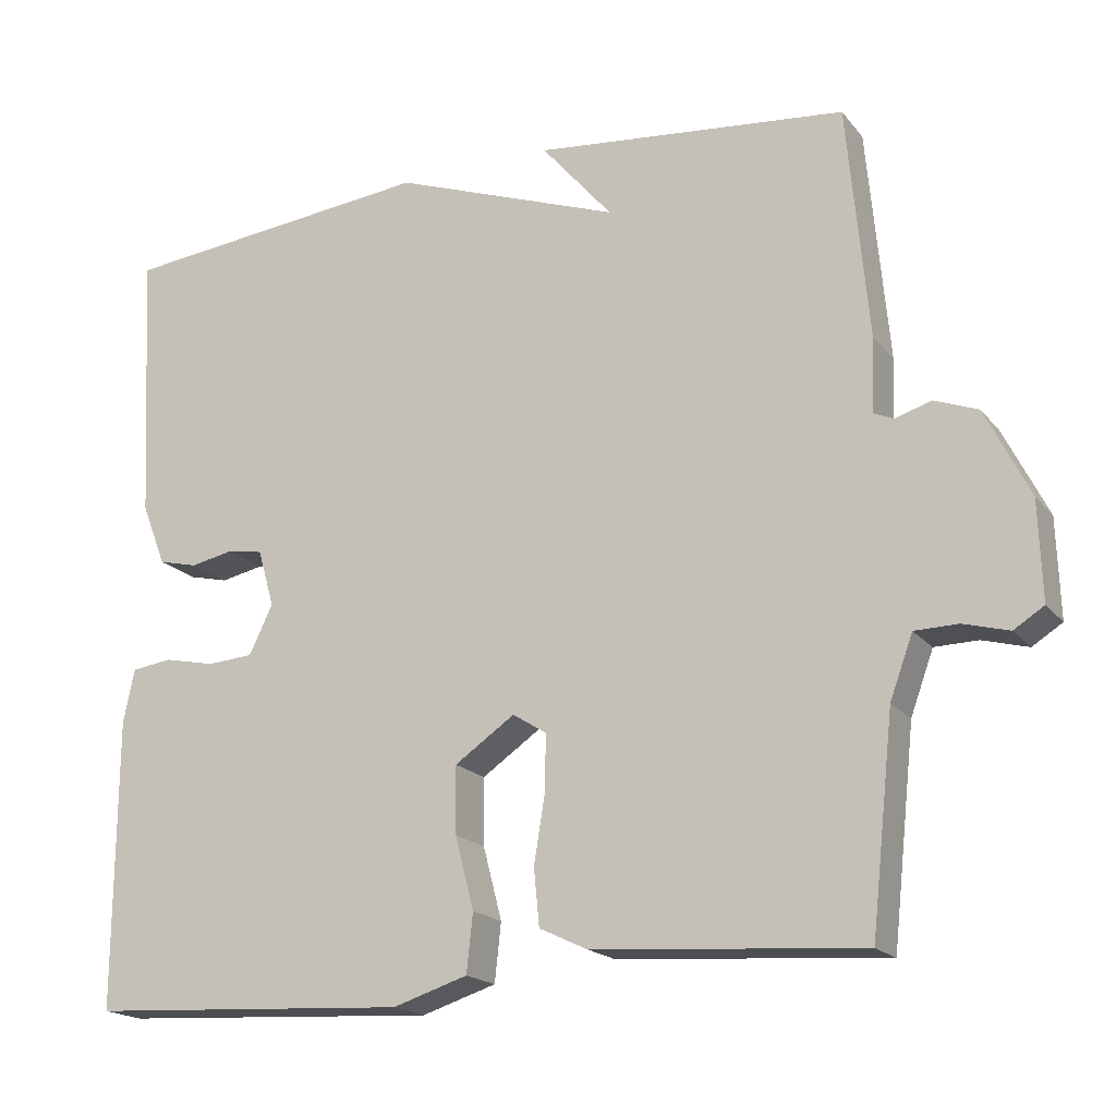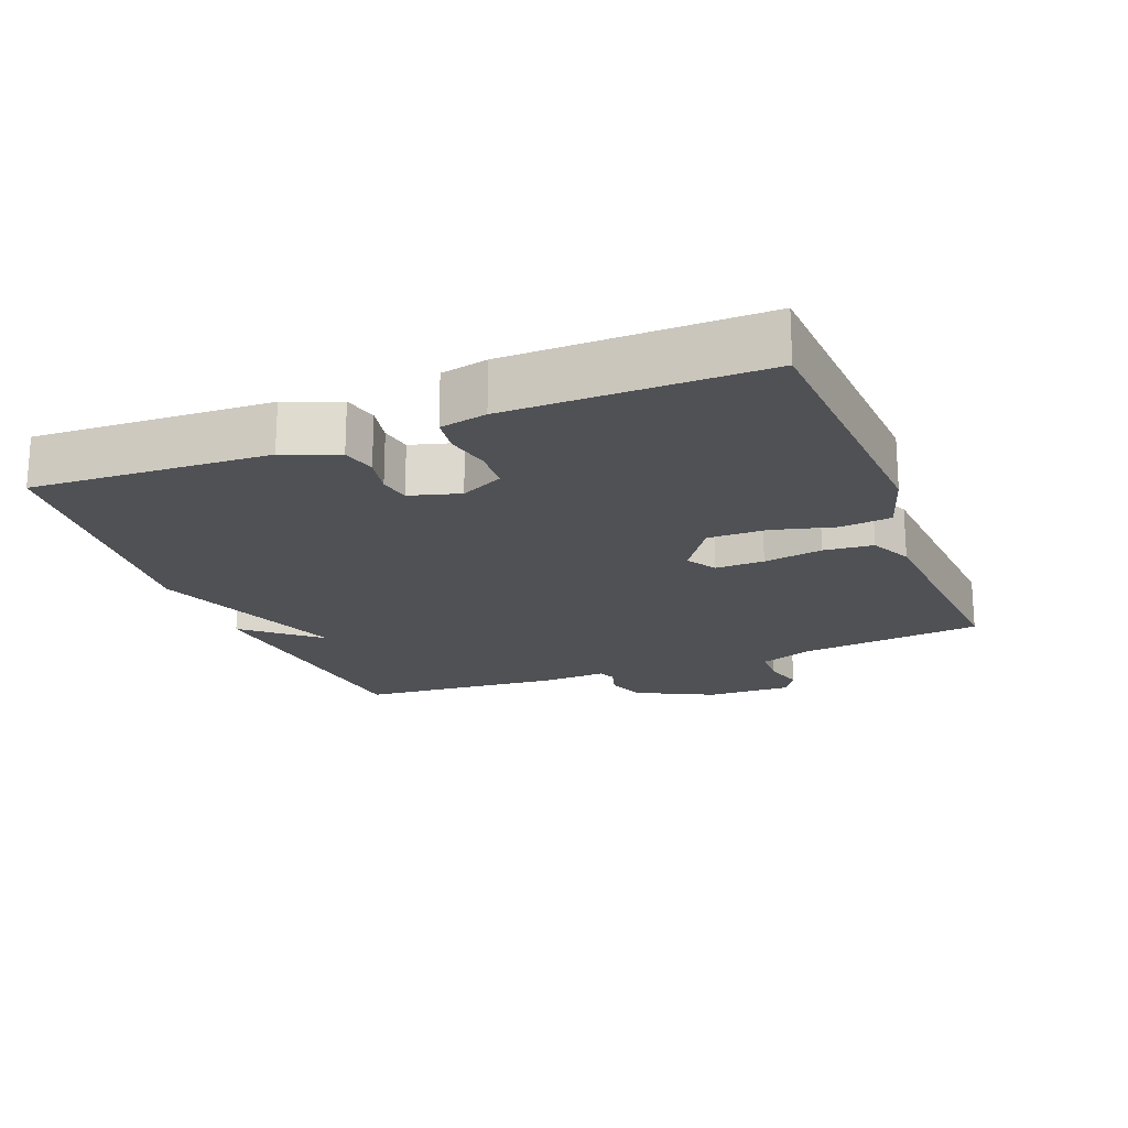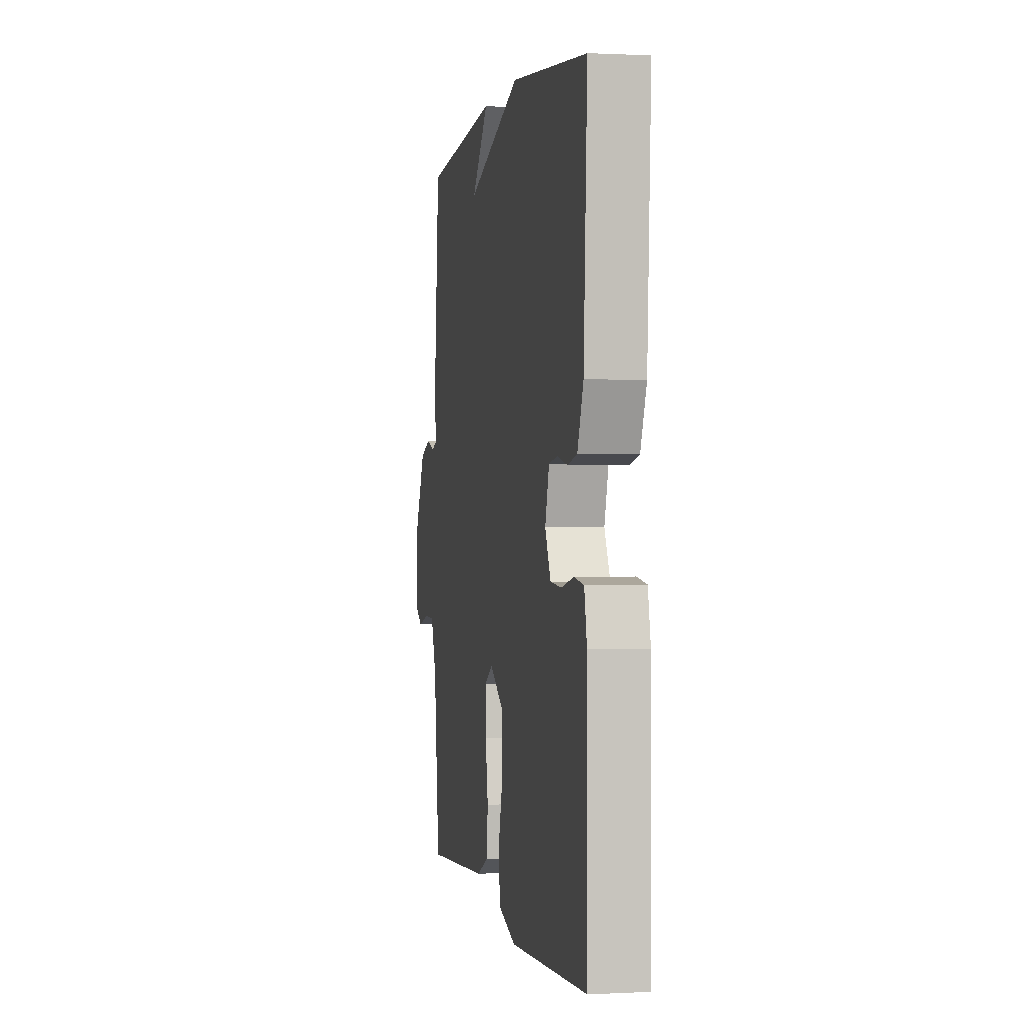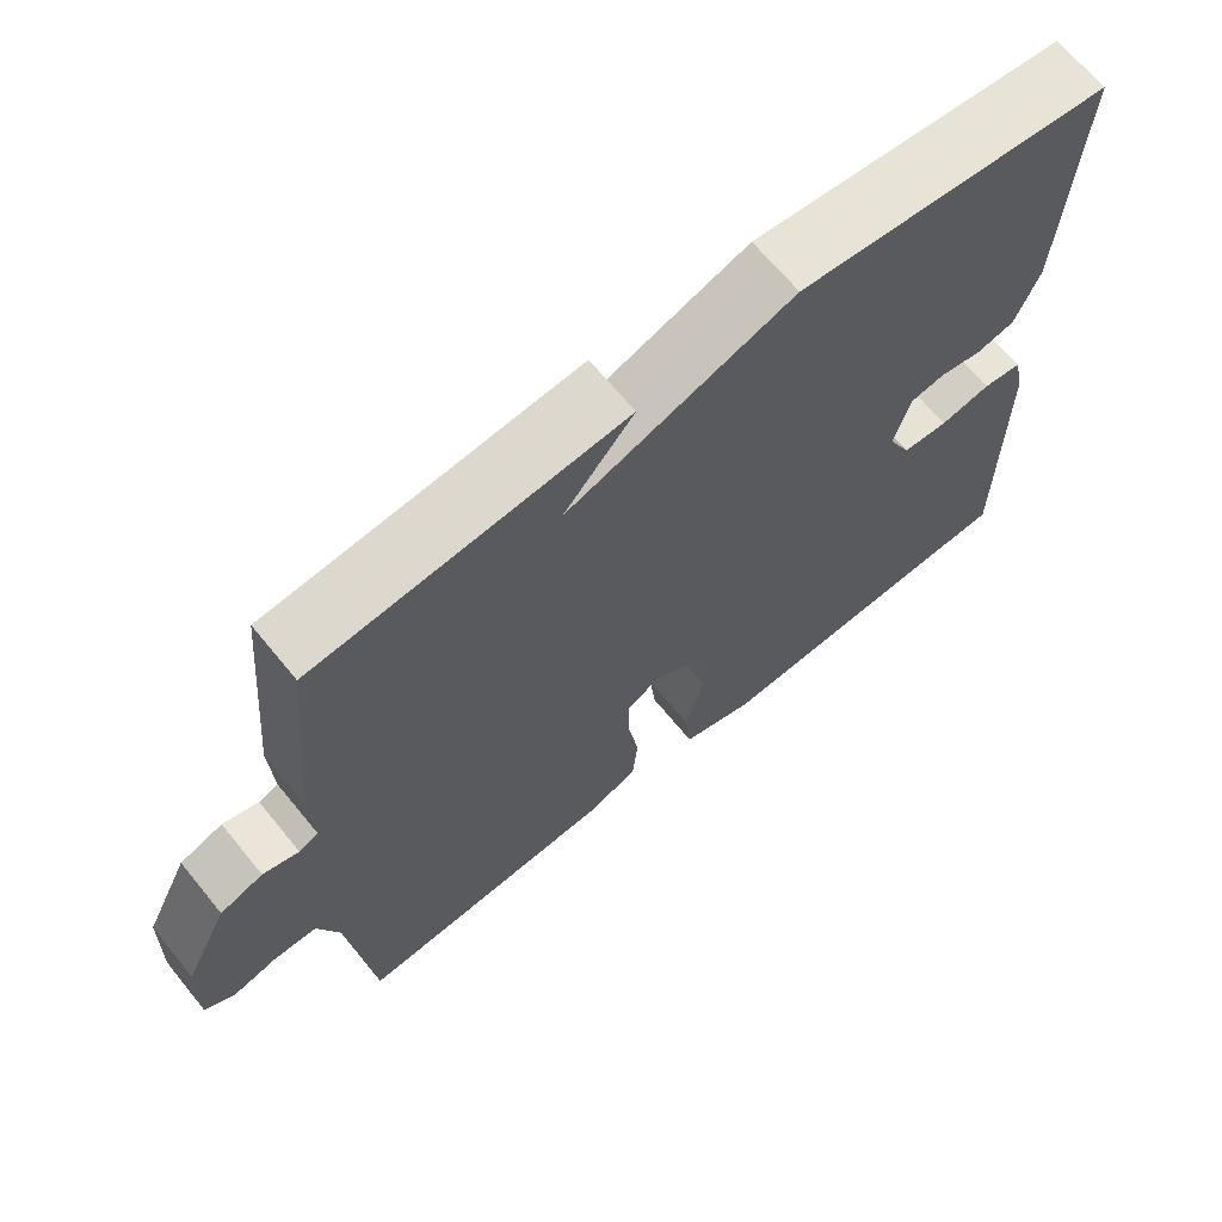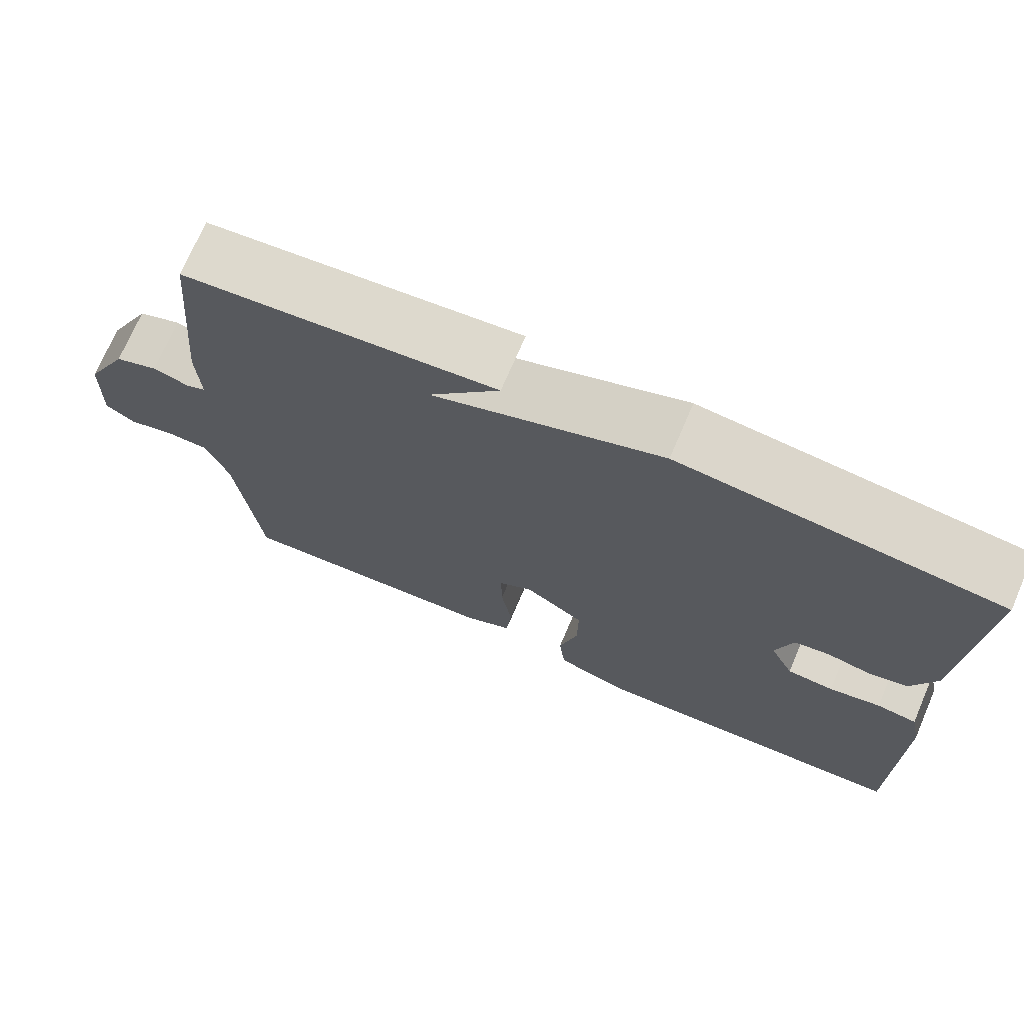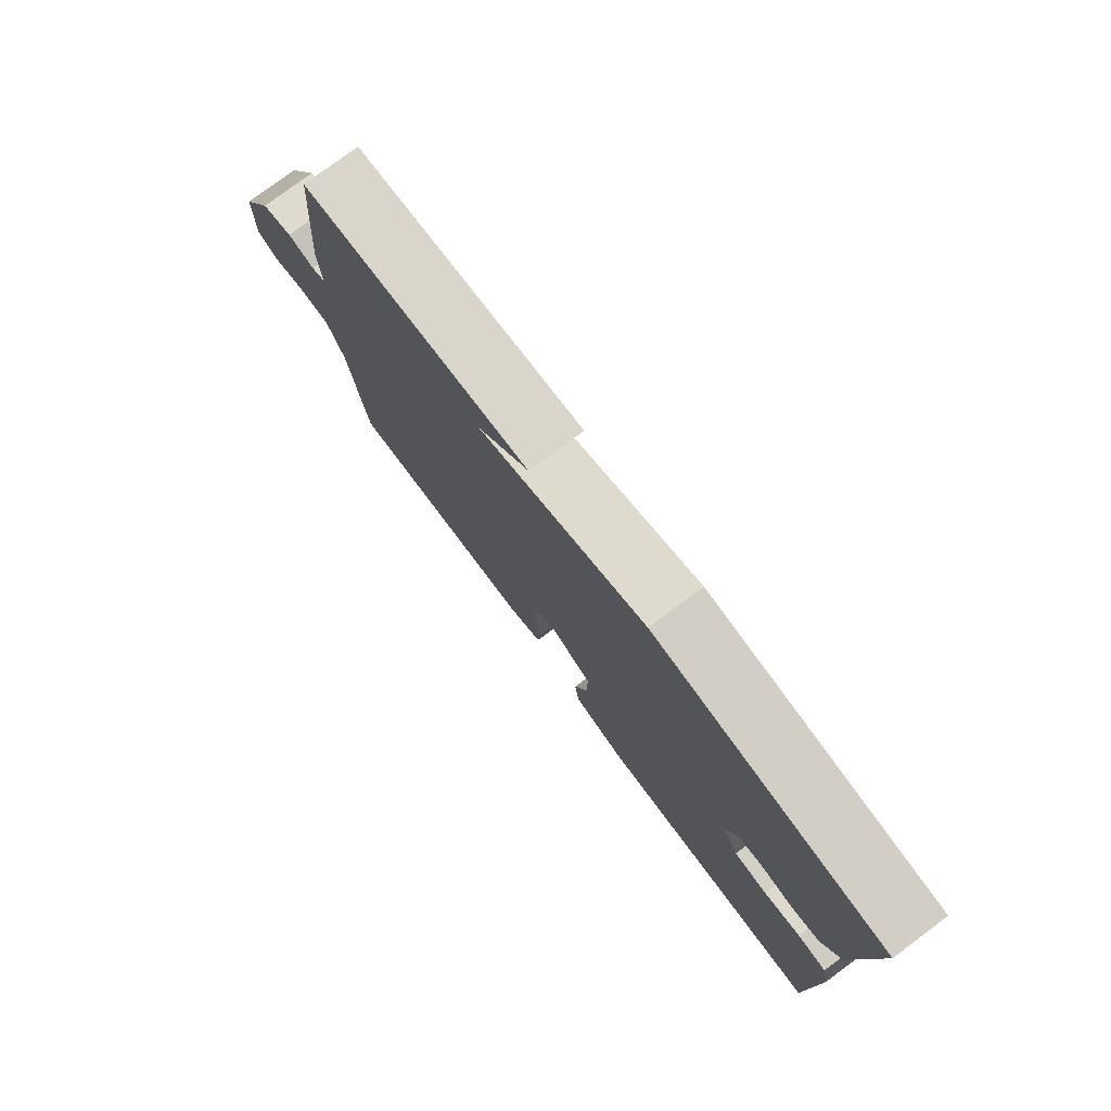
<metadata>
{"format":"obj","ext":"obj","renderer":"f3d","projection":"perspective","resolution":1024,"background":"white","views":[{"elev":-18.5,"azim":-153.5,"up":"+Z"},{"elev":-19.7,"azim":111.5,"up":"+Y"},{"elev":0.4,"azim":79.1,"up":"+Z"},{"elev":66.9,"azim":-39.3,"up":"+Z"},{"elev":72.0,"azim":23.3,"up":"+Z"},{"elev":78.4,"azim":53.4,"up":"+Z"}]}
</metadata>
<code>
v 0.5 0.07 0.5
v 0.482 0.07 0.155
v 0.451 0.07 0.076
v 0.401 0.07 0.064
v 0.346 0.07 0.075
v 0.301 0.07 0.067
v 0.28 0.07 -0.006
v 0.31 0.07 -0.068
v 0.369 0.07 -0.072
v 0.434 0.07 -0.058
v 0.485 0.07 -0.065
v 0.499 0.07 -0.133
v 0.5 0.07 -0.5
v 0.091 0.07 -0.523
v -0.004 0.07 -0.493
v -0.012 0.07 -0.419
v 0.012 0.07 -0.327
v 0.013 0.07 -0.242
v -0.063 0.07 -0.19
v -0.106 0.07 -0.217
v -0.105 0.07 -0.288
v -0.091 0.07 -0.374
v -0.098 0.07 -0.446
v -0.159 0.07 -0.475
v -0.5 0.07 -0.5
v -0.529 0.07 -0.233
v -0.558 0.07 -0.154
v -0.613 0.07 -0.153
v -0.671 0.07 -0.169
v -0.709 0.07 -0.145
v -0.705 0.07 -0.02
v -0.649 0.07 0.092
v -0.594 0.07 0.113
v -0.548 0.07 0.099
v -0.523 0.07 0.11
v -0.527 0.07 0.203
v -0.5 0.07 0.5
v -0.103 0.07 0.541
v -0.193 0.07 0.435
v 0.097 0.07 0.541
v 0.5 0 0.5
v 0.482 0 0.155
v 0.451 0 0.076
v 0.401 0 0.064
v 0.346 0 0.075
v 0.301 0 0.067
v 0.28 0 -0.006
v 0.31 0 -0.068
v 0.369 0 -0.072
v 0.434 0 -0.058
v 0.485 0 -0.065
v 0.499 0 -0.133
v 0.5 0 -0.5
v 0.091 0 -0.523
v -0.004 0 -0.493
v -0.012 0 -0.419
v 0.012 0 -0.327
v 0.013 0 -0.242
v -0.063 0 -0.19
v -0.106 0 -0.217
v -0.105 0 -0.288
v -0.091 0 -0.374
v -0.098 0 -0.446
v -0.159 0 -0.475
v -0.5 0 -0.5
v -0.529 0 -0.233
v -0.558 0 -0.154
v -0.613 0 -0.153
v -0.671 0 -0.169
v -0.709 0 -0.145
v -0.705 0 -0.02
v -0.649 0 0.092
v -0.594 0 0.113
v -0.548 0 0.099
v -0.523 0 0.11
v -0.527 0 0.203
v -0.5 0 0.5
v -0.103 0 0.541
v -0.193 0 0.435
v 0.097 0 0.541
f 3 4 5
f 2 3 5
f 1 2 5
f 40 1 5
f 39 40 5
f 37 38 39
f 36 37 39
f 35 36 39
f 35 39 5 6
f 34 35 6 7
f 32 33 34
f 31 32 34
f 30 31 34
f 29 30 34
f 28 29 34
f 34 7 8
f 28 34 8
f 27 28 8
f 26 27 8 9
f 24 25 26
f 23 24 26
f 22 23 26
f 21 22 26
f 20 21 26
f 19 20 26
f 19 26 9
f 11 12 13
f 10 11 13
f 9 10 13
f 19 9 13
f 18 19 13
f 17 18 13 14
f 14 15 16 17
f 45 44 43
f 45 43 42
f 45 42 41
f 45 41 80
f 45 80 79
f 79 78 77
f 79 77 76
f 79 76 75
f 46 45 79 75
f 47 46 75 74
f 74 73 72
f 74 72 71
f 74 71 70
f 74 70 69
f 74 69 68
f 48 47 74
f 48 74 68
f 48 68 67
f 49 48 67 66
f 66 65 64
f 66 64 63
f 66 63 62
f 66 62 61
f 66 61 60
f 66 60 59
f 49 66 59
f 53 52 51
f 53 51 50
f 53 50 49
f 53 49 59
f 53 59 58
f 54 53 58 57
f 57 56 55 54
f 1 41 42 2
f 2 42 43 3
f 3 43 44 4
f 4 44 45 5
f 5 45 46 6
f 6 46 47 7
f 7 47 48 8
f 8 48 49 9
f 9 49 50 10
f 10 50 51 11
f 11 51 52 12
f 12 52 53 13
f 13 53 54 14
f 14 54 55 15
f 15 55 56 16
f 16 56 57 17
f 17 57 58 18
f 18 58 59 19
f 19 59 60 20
f 20 60 61 21
f 21 61 62 22
f 22 62 63 23
f 23 63 64 24
f 24 64 65 25
f 25 65 66 26
f 26 66 67 27
f 27 67 68 28
f 28 68 69 29
f 29 69 70 30
f 30 70 71 31
f 31 71 72 32
f 32 72 73 33
f 33 73 74 34
f 34 74 75 35
f 35 75 76 36
f 36 76 77 37
f 37 77 78 38
f 38 78 79 39
f 39 79 80 40
f 40 80 41 1

</code>
